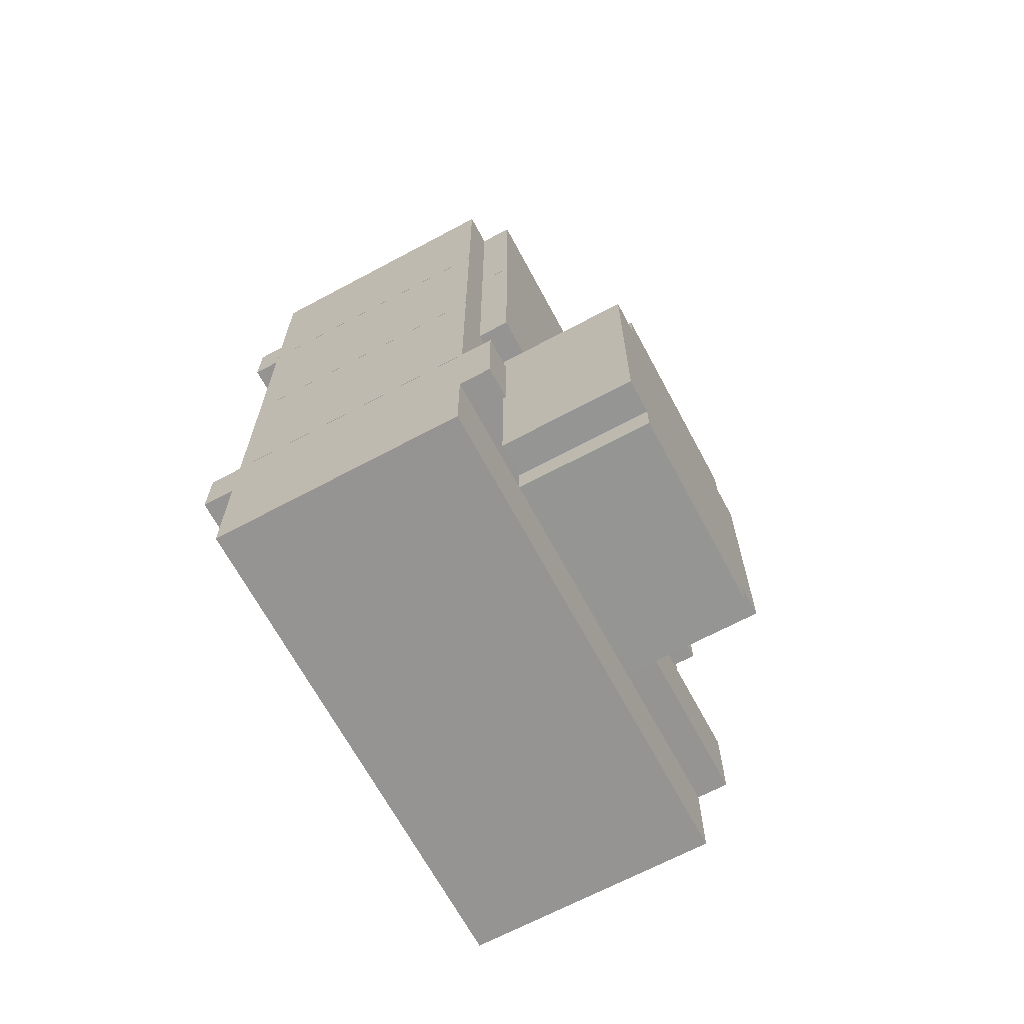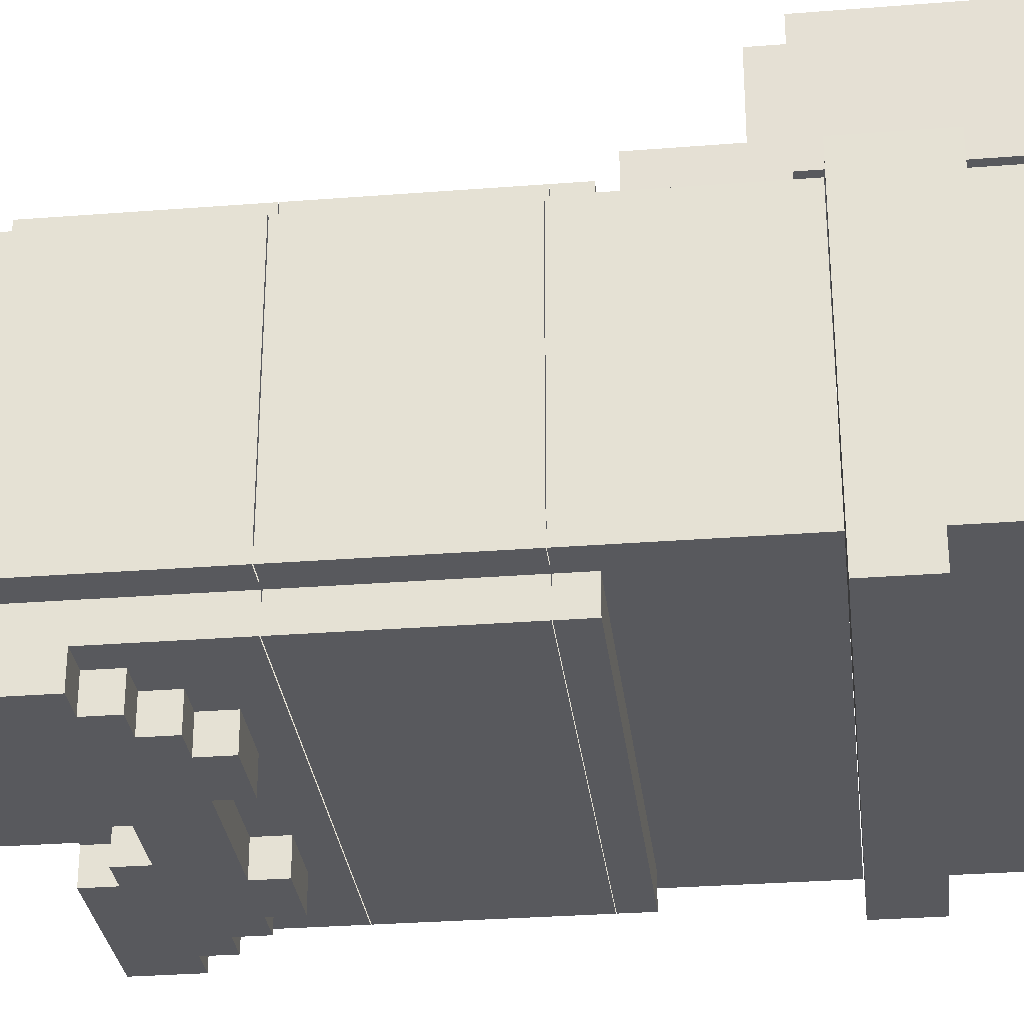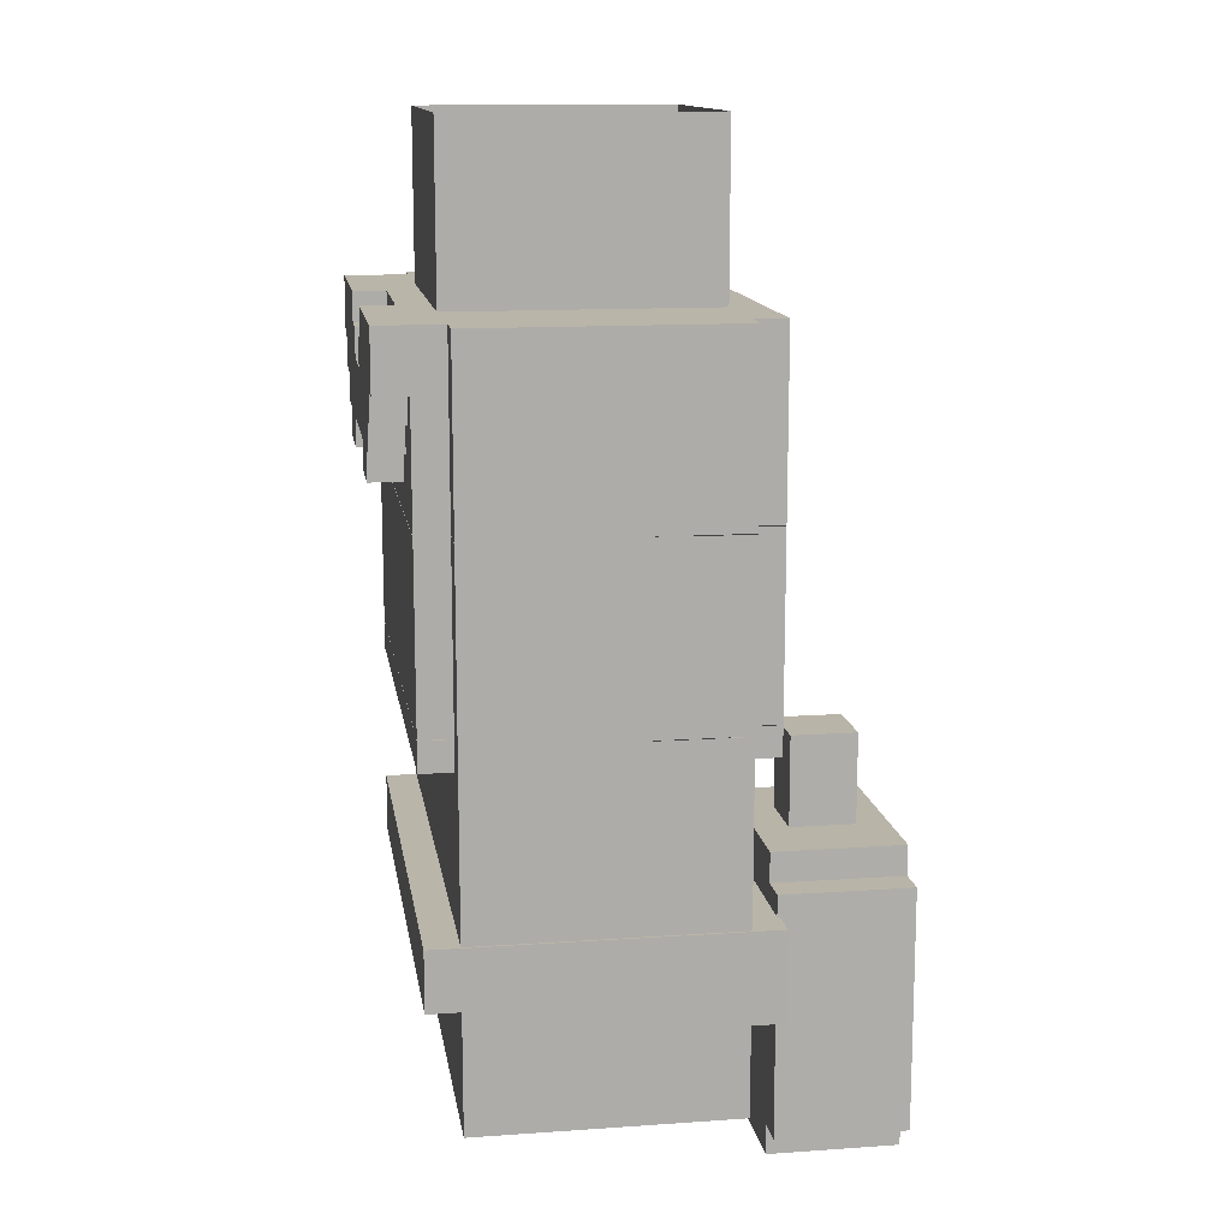
<metadata>
{"format":"obj","ext":"obj","renderer":"f3d","projection":"perspective","resolution":1024,"background":"white","views":[{"elev":-67.2,"azim":118.2,"up":"+Z"},{"elev":-30.0,"azim":96.5,"up":"+Y"},{"elev":13.4,"azim":81.1,"up":"+Z"}]}
</metadata>
<code>
g avatar_yellowsoldier_mesh_body
v 0.2116 -0.1018 1.441
v 0.2116 -0.07138 1.497
v 0.2116 -0.07138 1.329
v 0.2116 -0.1018 1.329
v 0.2116 -0.1322 1.441
v 0.2116 -0.1322 1.497
v -0.06216 -0.1018 1.497
v 0.02908 -0.1018 1.469
v -0.03175 -0.1018 1.469
v 0.02908 -0.1018 1.441
v -0.03175 -0.1018 1.441
v -0.06216 -0.1018 1.469
v 0.05949 -0.1018 1.497
v 0.05949 -0.1018 1.469
v -0.06216 -0.1018 1.357
v -0.2142 -0.1018 1.329
v -0.123 -0.1018 1.357
v -0.1534 -0.1018 1.385
v -0.1838 -0.1018 1.413
v -0.1534 -0.1018 1.413
v -0.2142 -0.1018 1.441
v -0.1838 -0.1018 1.441
v -0.123 -0.1018 1.385
v 0.2116 -0.1018 1.329
v 0.05949 -0.1018 1.357
v -0.06216 -0.1018 1.385
v 0.05949 -0.1018 1.385
v 0.1203 -0.1018 1.357
v 0.1507 -0.1018 1.385
v 0.1812 -0.1018 1.413
v 0.2116 -0.1018 1.441
v 0.1507 -0.1018 1.413
v 0.1812 -0.1018 1.441
v 0.1203 -0.1018 1.385
v -0.2142 0.1719 1.497
v -0.06216 -0.1018 1.497
v -0.2142 -0.07138 1.497
v -0.06216 -0.1322 1.497
v -0.2142 -0.1322 1.497
v 0.2116 0.1719 1.497
v 0.05949 -0.1018 1.497
v -0.2446 -0.07138 1.497
v -0.2446 0.1719 1.497
v 0.2116 -0.07138 1.497
v 0.2116 -0.1322 1.497
v 0.05949 -0.1322 1.497
v -0.2142 0.2023 1.497
v 0.2116 0.2023 1.497
v 0.242 0.1719 1.497
v 0.242 -0.07138 1.497
v -0.0008183 0.1998 0.758
v 0.1817 0.1998 0.7586
v 0.1817 0.3215 0.7586
v -0.0008183 0.3215 0.758
v 0.2116 0.2023 1.328
v 0.2116 0.2023 1.16
v 0.2116 0.1719 1.16
v 0.2116 0.1719 1.328
v 0.242 -0.07138 0.823
v 0.242 -0.07138 0.935
v 0.242 0.1719 0.907
v 0.242 0.1719 0.823
v 0.242 -0.1018 0.991
v 0.242 0.2023 0.991
v 0.242 0.2023 0.907
v 0.242 -0.1018 0.935
v 0.05949 -0.1322 1.357
v 0.1203 -0.1322 1.357
v 0.1203 -0.1018 1.357
v 0.05949 -0.1018 1.357
v 0.05949 -0.1322 1.497
v 0.2116 -0.1322 1.497
v 0.1812 -0.1322 1.441
v 0.05949 -0.1322 1.469
v 0.2116 -0.1322 1.441
v 0.1507 -0.1322 1.413
v 0.1812 -0.1322 1.413
v 0.1203 -0.1322 1.385
v 0.05949 -0.1322 1.385
v 0.1203 -0.1322 1.357
v 0.05949 -0.1322 1.357
v 0.02908 -0.1322 1.441
v -0.03175 -0.1322 1.441
v -0.06216 -0.1322 1.385
v 0.1507 -0.1322 1.385
v 0.02908 -0.1322 1.469
v -0.123 -0.1322 1.385
v -0.06216 -0.1322 1.357
v -0.123 -0.1322 1.357
v -0.06216 -0.1322 1.469
v -0.1534 -0.1322 1.413
v -0.1534 -0.1322 1.385
v -0.1838 -0.1322 1.441
v -0.2142 -0.1322 1.497
v -0.06216 -0.1322 1.497
v -0.1838 -0.1322 1.413
v -0.2142 -0.1322 1.441
v -0.03175 -0.1322 1.469
v 0.212 0.1998 0.7867
v 0.212 0.3215 0.7867
v 0.1816 0.3215 0.7866
v 0.1816 0.1998 0.7866
v -0.03175 -0.1018 1.441
v 0.02908 -0.1018 1.441
v 0.02908 -0.1322 1.441
v -0.03175 -0.1322 1.441
v 0.212 0.1998 0.7867
v 0.2112 0.1998 1.011
v 0.2112 0.3215 1.011
v 0.212 0.3215 0.7867
v -0.2446 -0.07138 0.935
v -0.2446 -0.1018 0.935
v 0.242 -0.1018 0.935
v 0.242 -0.07138 0.935
v -0.2142 0.1719 1.132
v 0.2116 0.1719 1.132
v 0.2116 0.2023 1.132
v -0.2142 0.2023 1.132
v -0.2142 0.1719 1.16
v -0.2142 0.1719 1.132
v -0.2142 0.2023 1.132
v -0.2142 0.2023 1.16
v 0.2116 0.2023 1.16
v -0.2142 0.2023 1.16
v -0.2142 0.2023 1.132
v 0.2116 0.2023 1.132
v -0.2142 0.2023 1.328
v -0.2142 0.1719 1.328
v -0.2142 0.1719 1.16
v -0.2142 0.2023 1.16
v -0.2142 0.2023 1.497
v -0.2142 0.1719 1.497
v -0.2142 0.1719 1.329
v -0.2142 0.2023 1.329
v 0.2116 0.2023 1.16
v 0.2116 0.2023 1.328
v -0.2142 0.2023 1.328
v -0.2142 0.2023 1.16
v 0.1807 0.1998 1.038
v 0.1807 0.3215 1.038
v 0.1808 0.3215 1.01
v 0.1808 0.1998 1.01
v 0.2116 0.2023 1.497
v -0.2142 0.2023 1.497
v -0.2142 0.2023 1.329
v 0.2116 0.2023 1.329
v -0.2446 0.1719 1.329
v -0.2446 0.1719 1.497
v -0.2446 -0.07138 1.497
v -0.2446 -0.07138 1.329
v 0.1195 0.2911 1.123
v 0.1198 0.2911 1.039
v 0.1198 0.2302 1.039
v 0.1195 0.2302 1.123
v -0.2446 0.2023 0.991
v -0.2446 0.2023 0.907
v 0.242 0.2023 0.907
v 0.242 0.2023 0.991
v 0.2116 0.2023 1.16
v 0.2116 0.2023 1.132
v 0.2116 0.1719 1.132
v 0.2116 0.1719 1.16
v 0.2116 0.2023 1.497
v 0.2116 0.2023 1.329
v 0.2116 0.1719 1.329
v 0.2116 0.1719 1.497
v -0.123 -0.1322 1.357
v -0.06216 -0.1322 1.357
v -0.06216 -0.1018 1.357
v -0.123 -0.1018 1.357
v -0.2446 0.1719 1.497
v -0.2446 0.1719 1.329
v -0.2142 0.1719 1.329
v -0.2142 0.1719 1.497
v -0.2446 0.1719 0.9918
v -0.2142 0.1719 1.132
v -0.2446 0.1719 1.16
v -0.2142 0.1719 1.16
v 0.242 0.1719 0.9918
v 0.2116 0.1719 1.132
v 0.242 0.1719 1.16
v 0.2116 0.1719 1.16
v 0.2116 0.1719 1.497
v 0.2116 0.1719 1.329
v 0.242 0.1719 1.329
v 0.242 0.1719 1.497
v -0.2446 0.1719 0.907
v -0.2446 0.1719 0.823
v 0.242 0.1719 0.823
v 0.242 0.1719 0.907
v 0.1808 0.1998 1.01
v 0.1816 0.1998 0.7866
v -0.0009178 0.1998 0.786
v -0.001713 0.1998 1.01
v -0.03133 0.1998 0.7859
v -0.03213 0.1998 1.01
v -0.001813 0.1998 1.038
v 0.1807 0.1998 1.038
v 0.1817 0.1998 0.7586
v -0.0008183 0.1998 0.758
v 0.2112 0.1998 1.011
v 0.212 0.1998 0.7867
v -0.2446 0.1719 1.16
v -0.2446 0.1719 1.328
v -0.2446 -0.07138 1.328
v -0.2446 -0.07138 1.16
v 0.242 -0.07138 1.16
v 0.242 0.1719 1.16
v 0.242 0.1719 0.9918
v 0.242 -0.07138 0.9918
v 0.242 0.1719 1.497
v 0.242 0.1719 1.329
v 0.242 -0.07138 1.329
v 0.242 -0.07138 1.497
v -0.2446 0.2023 0.907
v -0.2446 0.1719 0.907
v 0.242 0.1719 0.907
v 0.242 0.2023 0.907
v -0.03213 0.3215 1.01
v -0.001713 0.3215 1.01
v -0.001713 0.1998 1.01
v -0.03213 0.1998 1.01
v -0.2446 0.1719 0.823
v -0.2446 -0.07138 0.823
v 0.242 -0.07138 0.823
v 0.242 0.1719 0.823
v 0.1816 0.3215 0.7866
v 0.1817 0.3215 0.7586
v 0.1817 0.1998 0.7586
v 0.1816 0.1998 0.7866
v 0.1198 0.2911 1.039
v 0.1195 0.2911 1.123
v 0.05872 0.2911 1.123
v 0.05902 0.2911 1.039
v 0.05902 0.2302 1.039
v 0.05872 0.2302 1.123
v 0.1195 0.2302 1.123
v 0.1198 0.2302 1.039
v 0.1812 -0.1322 1.413
v 0.1812 -0.1018 1.413
v 0.1507 -0.1018 1.413
v 0.1507 -0.1322 1.413
v -0.2446 -0.07138 1.328
v -0.2142 -0.07138 1.328
v -0.2142 -0.07138 1.16
v -0.2446 -0.07138 1.16
v -0.2142 -0.07138 1.497
v -0.2142 -0.07138 1.329
v -0.2446 -0.07138 1.329
v -0.2446 -0.07138 1.497
v 0.1507 -0.1322 1.385
v 0.1507 -0.1018 1.385
v 0.1203 -0.1018 1.385
v 0.1203 -0.1322 1.385
v 0.1507 -0.1018 1.413
v 0.1507 -0.1018 1.385
v 0.1507 -0.1322 1.385
v 0.1507 -0.1322 1.413
v 0.1203 -0.1018 1.385
v 0.1203 -0.1018 1.357
v 0.1203 -0.1322 1.357
v 0.1203 -0.1322 1.385
v 0.05949 -0.1322 1.497
v 0.05949 -0.1322 1.469
v 0.05949 -0.1018 1.469
v 0.05949 -0.1018 1.497
v 0.05949 -0.1322 1.385
v 0.05949 -0.1322 1.357
v 0.05949 -0.1018 1.357
v 0.05949 -0.1018 1.385
v 0.05949 -0.1018 1.469
v 0.05949 -0.1322 1.469
v 0.02908 -0.1322 1.469
v 0.02908 -0.1018 1.469
v 0.242 -0.07138 0.9918
v 0.2116 -0.07138 1.132
v 0.242 -0.07138 1.16
v 0.2116 -0.07138 1.16
v -0.2446 -0.07138 0.9918
v -0.2142 -0.07138 1.132
v -0.2446 -0.07138 1.16
v -0.2142 -0.07138 1.16
v 0.1807 0.3215 1.038
v -0.001812 0.3215 1.038
v -0.001713 0.3215 1.01
v 0.1808 0.3215 1.01
v -0.0009177 0.3215 0.786
v -0.03213 0.3215 1.01
v -0.03133 0.3215 0.7859
v 0.1816 0.3215 0.7866
v 0.212 0.3215 0.7867
v 0.2112 0.3215 1.011
v -0.0008183 0.3215 0.758
v 0.1817 0.3215 0.7586
v 0.242 -0.07138 1.497
v 0.242 -0.07138 1.329
v 0.2116 -0.07138 1.329
v 0.2116 -0.07138 1.497
v -0.06216 -0.1018 1.385
v -0.06216 -0.1322 1.385
v 0.05949 -0.1322 1.385
v 0.05949 -0.1018 1.385
v -0.03175 -0.1018 1.469
v -0.03175 -0.1322 1.469
v -0.06216 -0.1322 1.469
v -0.06216 -0.1018 1.469
v -0.2446 -0.07138 0.935
v -0.2446 -0.1018 0.991
v -0.2446 -0.1018 0.935
v -0.2446 0.2023 0.991
v -0.2446 0.1719 0.907
v -0.2446 0.2023 0.907
v -0.2446 -0.07138 0.823
v -0.2446 0.1719 0.823
v -0.2142 -0.1018 1.132
v -0.2142 -0.1018 1.16
v 0.2116 -0.1018 1.16
v 0.2116 -0.1018 1.132
v -0.2142 -0.07138 1.328
v -0.2142 -0.1018 1.328
v -0.2142 -0.1018 1.16
v -0.2142 -0.07138 1.16
v -0.06216 -0.1018 1.497
v -0.06216 -0.1018 1.469
v -0.06216 -0.1322 1.469
v -0.06216 -0.1322 1.497
v -0.2142 -0.07138 1.497
v -0.2142 -0.1018 1.441
v -0.2142 -0.07138 1.329
v -0.2142 -0.1018 1.329
v -0.2142 -0.1322 1.441
v -0.2142 -0.1322 1.497
v 0.2116 -0.1018 1.16
v -0.2142 -0.1018 1.16
v -0.2142 -0.1018 1.328
v 0.2116 -0.1018 1.328
v -0.2142 -0.1018 1.132
v 0.2116 -0.1018 1.132
v 0.2116 -0.07138 1.132
v -0.2142 -0.07138 1.132
v -0.06216 -0.1018 1.385
v -0.06216 -0.1018 1.357
v -0.06216 -0.1322 1.357
v -0.06216 -0.1322 1.385
v 0.2116 -0.07138 1.16
v 0.2116 -0.07138 1.132
v 0.2116 -0.1018 1.132
v 0.2116 -0.1018 1.16
v -0.2446 -0.1018 0.935
v -0.2446 -0.1018 0.991
v 0.242 -0.1018 0.991
v 0.242 -0.1018 0.935
v -0.0009178 0.1998 0.786
v -0.0009177 0.3215 0.786
v -0.03133 0.3215 0.7859
v -0.03133 0.1998 0.7859
v -0.03133 0.3215 0.7859
v -0.03213 0.3215 1.01
v -0.03213 0.1998 1.01
v -0.03133 0.1998 0.7859
v -0.123 -0.1322 1.385
v -0.123 -0.1322 1.357
v -0.123 -0.1018 1.357
v -0.123 -0.1018 1.385
v -0.1534 -0.1322 1.413
v -0.1534 -0.1018 1.413
v -0.1838 -0.1018 1.413
v -0.1838 -0.1322 1.413
v -0.1838 -0.1322 1.441
v -0.1838 -0.1018 1.441
v -0.2142 -0.1018 1.441
v -0.2142 -0.1322 1.441
v -0.1838 -0.1322 1.441
v -0.1838 -0.1322 1.413
v -0.1838 -0.1018 1.413
v -0.1838 -0.1018 1.441
v -0.1534 -0.1322 1.413
v -0.1534 -0.1322 1.385
v -0.1534 -0.1018 1.385
v -0.1534 -0.1018 1.413
v -0.123 -0.1322 1.385
v -0.123 -0.1018 1.385
v -0.1534 -0.1018 1.385
v -0.1534 -0.1322 1.385
v -0.001812 0.3215 1.038
v -0.001813 0.1998 1.038
v -0.001713 0.1998 1.01
v -0.001713 0.3215 1.01
v -0.2142 -0.1018 1.16
v -0.2142 -0.1018 1.132
v -0.2142 -0.07138 1.132
v -0.2142 -0.07138 1.16
v -0.0009177 0.3215 0.786
v -0.0009178 0.1998 0.786
v -0.0008183 0.1998 0.758
v -0.0008183 0.3215 0.758
v -0.03175 -0.1018 1.469
v -0.03175 -0.1018 1.441
v -0.03175 -0.1322 1.441
v -0.03175 -0.1322 1.469
v 0.242 -0.07138 1.328
v 0.242 -0.07138 1.16
v 0.2116 -0.07138 1.16
v 0.2116 -0.07138 1.328
v 0.02908 -0.1322 1.469
v 0.02908 -0.1322 1.441
v 0.02908 -0.1018 1.441
v 0.02908 -0.1018 1.469
v -0.2446 -0.07138 0.935
v 0.242 -0.07138 0.935
v 0.242 -0.07138 0.823
v -0.2446 -0.07138 0.823
v 0.1812 -0.1018 1.441
v 0.1812 -0.1018 1.413
v 0.1812 -0.1322 1.413
v 0.1812 -0.1322 1.441
v 0.1807 0.3215 1.038
v 0.1807 0.1998 1.038
v -0.001813 0.1998 1.038
v -0.001812 0.3215 1.038
v 0.2116 -0.1322 1.441
v 0.2116 -0.1018 1.441
v 0.1812 -0.1018 1.441
v 0.1812 -0.1322 1.441
v 0.05902 0.2302 1.039
v 0.05902 0.2911 1.039
v 0.05872 0.2911 1.123
v 0.05872 0.2302 1.123
v 0.05872 0.2302 1.123
v 0.05872 0.2911 1.123
v 0.1195 0.2911 1.123
v 0.1195 0.2302 1.123
v 0.242 -0.07138 1.328
v 0.242 0.1719 1.328
v 0.242 0.1719 1.16
v 0.242 -0.07138 1.16
v -0.2446 0.1719 1.328
v -0.2446 0.1719 1.16
v -0.2142 0.1719 1.16
v -0.2142 0.1719 1.328
v 0.1808 0.3215 1.01
v 0.2112 0.3215 1.011
v 0.2112 0.1998 1.011
v 0.1808 0.1998 1.01
v 0.242 0.2023 0.991
v 0.242 -0.1018 0.991
v -0.2446 -0.1018 0.991
v -0.2446 0.2023 0.991
v -0.2446 -0.07138 0.9918
v -0.2446 0.1719 0.9918
v -0.2446 0.1719 1.16
v -0.2446 -0.07138 1.16
v 0.2116 -0.07138 1.328
v 0.2116 -0.07138 1.16
v 0.2116 -0.1018 1.16
v 0.2116 -0.1018 1.328
v 0.2116 0.1719 1.328
v 0.2116 0.1719 1.16
v 0.242 0.1719 1.16
v 0.242 0.1719 1.328
v -0.1225 -0.07219 1.434
v -0.1225 0.1711 1.434
v -0.1225 0.1711 1.656
v -0.1225 -0.07219 1.656
v 0.1208 -0.07219 1.656
v 0.1208 -0.07219 1.434
v -0.1225 -0.07219 1.434
v -0.1225 -0.07219 1.656
v 0.1208 0.1711 1.434
v 0.1208 -0.07219 1.434
v 0.1208 -0.07219 1.656
v 0.1208 0.1711 1.656
v 0.1208 0.1711 1.656
v -0.1225 0.1711 1.656
v -0.1225 0.1711 1.434
v 0.1208 0.1711 1.434
g avatar_yellowsoldier_mesh_body_0
f 3 2 1
f 4 3 1
f 5 1 2
f 6 5 2
f 9 8 7
f 8 9 10
f 9 11 10
f 12 9 7
f 13 7 8
f 13 8 14
f 17 16 15
f 18 16 17
f 19 16 18
f 20 19 18
f 21 16 19
f 21 19 22
f 23 18 17
f 15 16 24
f 25 15 24
f 15 25 26
f 25 27 26
f 28 25 24
f 29 28 24
f 30 29 24
f 31 30 24
f 32 29 30
f 33 30 31
f 34 28 29
f 37 36 35
f 38 36 37
f 39 38 37
f 35 36 40
f 36 41 40
f 37 35 42
f 35 43 42
f 44 40 41
f 44 41 45
f 41 46 45
f 35 40 47
f 40 48 47
f 40 44 49
f 44 50 49
f 53 52 51
f 54 53 51
f 57 56 55
f 58 57 55
f 61 60 59
f 62 61 59
f 63 60 61
f 64 63 61
f 65 64 61
f 66 60 63
f 69 68 67
f 70 69 67
f 73 72 71
f 74 73 71
f 75 72 73
f 74 76 73
f 77 73 76
f 74 78 76
f 79 78 74
f 78 79 80
f 79 81 80
f 82 79 74
f 82 83 79
f 83 84 79
f 85 76 78
f 86 82 74
f 87 84 83
f 84 87 88
f 87 89 88
f 90 87 83
f 87 90 91
f 92 87 91
f 91 90 93
f 94 93 90
f 95 94 90
f 96 91 93
f 97 93 94
f 98 90 83
f 101 100 99
f 102 101 99
f 105 104 103
f 106 105 103
f 109 108 107
f 110 109 107
f 113 112 111
f 114 113 111
f 117 116 115
f 118 117 115
f 121 120 119
f 122 121 119
f 125 124 123
f 126 125 123
f 129 128 127
f 130 129 127
f 133 132 131
f 134 133 131
f 137 136 135
f 138 137 135
f 141 140 139
f 142 141 139
f 145 144 143
f 146 145 143
f 149 148 147
f 150 149 147
f 153 152 151
f 154 153 151
f 157 156 155
f 158 157 155
f 161 160 159
f 162 161 159
f 165 164 163
f 166 165 163
f 169 168 167
f 170 169 167
f 173 172 171
f 174 173 171
f 177 176 175
f 178 176 177
f 175 176 179
f 176 180 179
f 181 179 180
f 181 180 182
f 185 184 183
f 186 185 183
f 189 188 187
f 190 189 187
f 193 192 191
f 194 193 191
f 195 193 194
f 196 195 194
f 194 191 197
f 191 198 197
f 199 192 193
f 200 199 193
f 191 192 201
f 192 202 201
f 205 204 203
f 206 205 203
f 209 208 207
f 210 209 207
f 213 212 211
f 214 213 211
f 217 216 215
f 218 217 215
f 221 220 219
f 222 221 219
f 225 224 223
f 226 225 223
f 229 228 227
f 230 229 227
f 233 232 231
f 234 233 231
f 237 236 235
f 238 237 235
f 241 240 239
f 242 241 239
f 245 244 243
f 246 245 243
f 249 248 247
f 250 249 247
f 253 252 251
f 254 253 251
f 257 256 255
f 258 257 255
f 261 260 259
f 262 261 259
f 265 264 263
f 266 265 263
f 269 268 267
f 270 269 267
f 273 272 271
f 274 273 271
f 277 276 275
f 278 276 277
f 275 276 279
f 276 280 279
f 281 279 280
f 281 280 282
f 285 284 283
f 286 285 283
f 285 286 287
f 288 285 287
f 289 288 287
f 286 290 287
f 290 286 291
f 286 292 291
f 287 290 293
f 290 294 293
f 297 296 295
f 298 297 295
f 301 300 299
f 302 301 299
f 305 304 303
f 306 305 303
f 309 308 307
f 307 308 310
f 311 307 310
f 312 311 310
f 307 311 313
f 311 314 313
f 317 316 315
f 318 317 315
f 321 320 319
f 322 321 319
f 325 324 323
f 326 325 323
f 329 328 327
f 330 328 329
f 328 331 327
f 331 332 327
f 335 334 333
f 336 335 333
f 339 338 337
f 340 339 337
f 343 342 341
f 344 343 341
f 347 346 345
f 348 347 345
f 351 350 349
f 352 351 349
f 355 354 353
f 356 355 353
f 359 358 357
f 360 359 357
f 363 362 361
f 364 363 361
f 367 366 365
f 368 367 365
f 371 370 369
f 372 371 369
f 375 374 373
f 376 375 373
f 379 378 377
f 380 379 377
f 383 382 381
f 384 383 381
f 387 386 385
f 388 387 385
f 391 390 389
f 392 391 389
f 395 394 393
f 396 395 393
f 399 398 397
f 400 399 397
f 403 402 401
f 404 403 401
f 407 406 405
f 408 407 405
f 411 410 409
f 412 411 409
f 415 414 413
f 416 415 413
f 419 418 417
f 420 419 417
f 423 422 421
f 424 423 421
f 427 426 425
f 428 427 425
f 431 430 429
f 432 431 429
f 435 434 433
f 436 435 433
f 439 438 437
f 440 439 437
f 443 442 441
f 444 443 441
f 447 446 445
f 448 447 445
f 451 450 449
f 452 451 449
f 455 454 453
f 456 455 453
f 459 458 457
f 460 459 457
f 463 462 461
f 464 463 461
f 467 466 465
f 468 467 465
f 471 470 469
f 472 471 469
f 475 474 473
f 476 475 473

</code>
